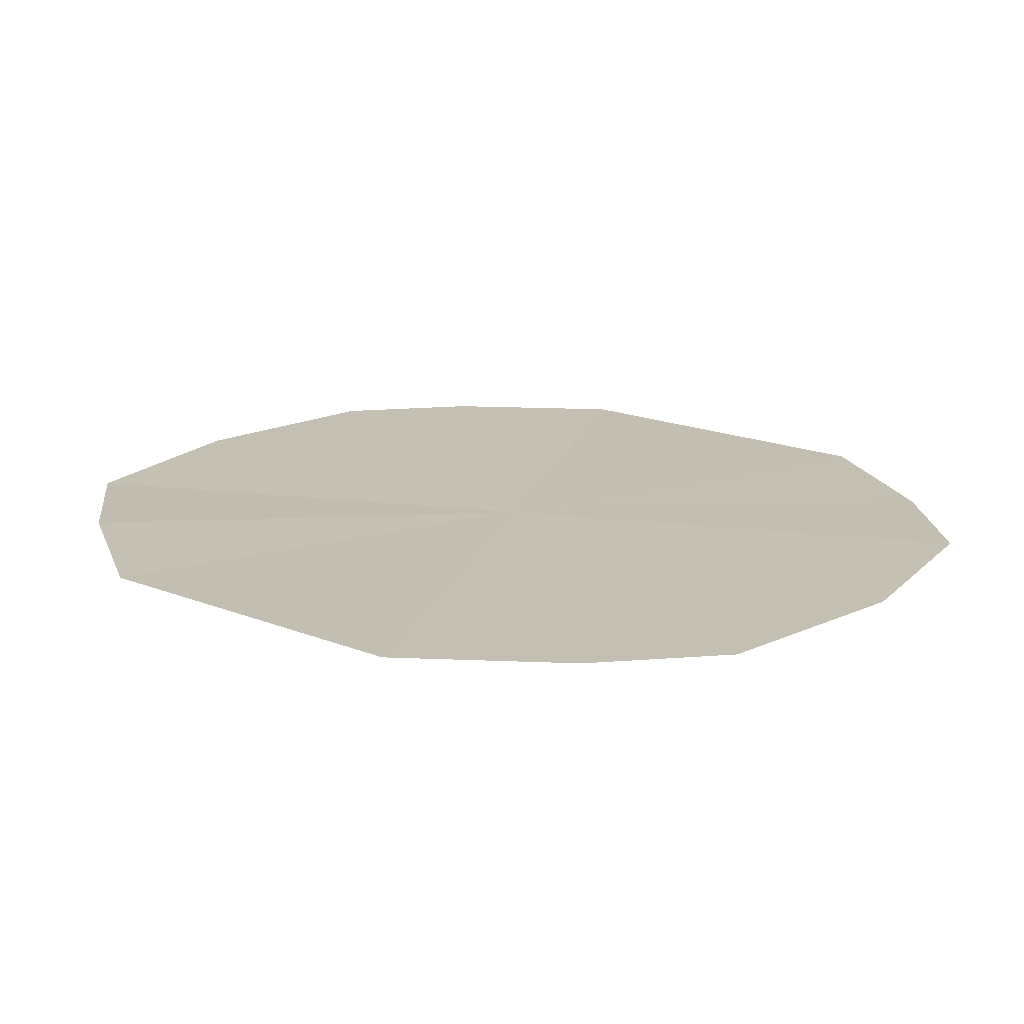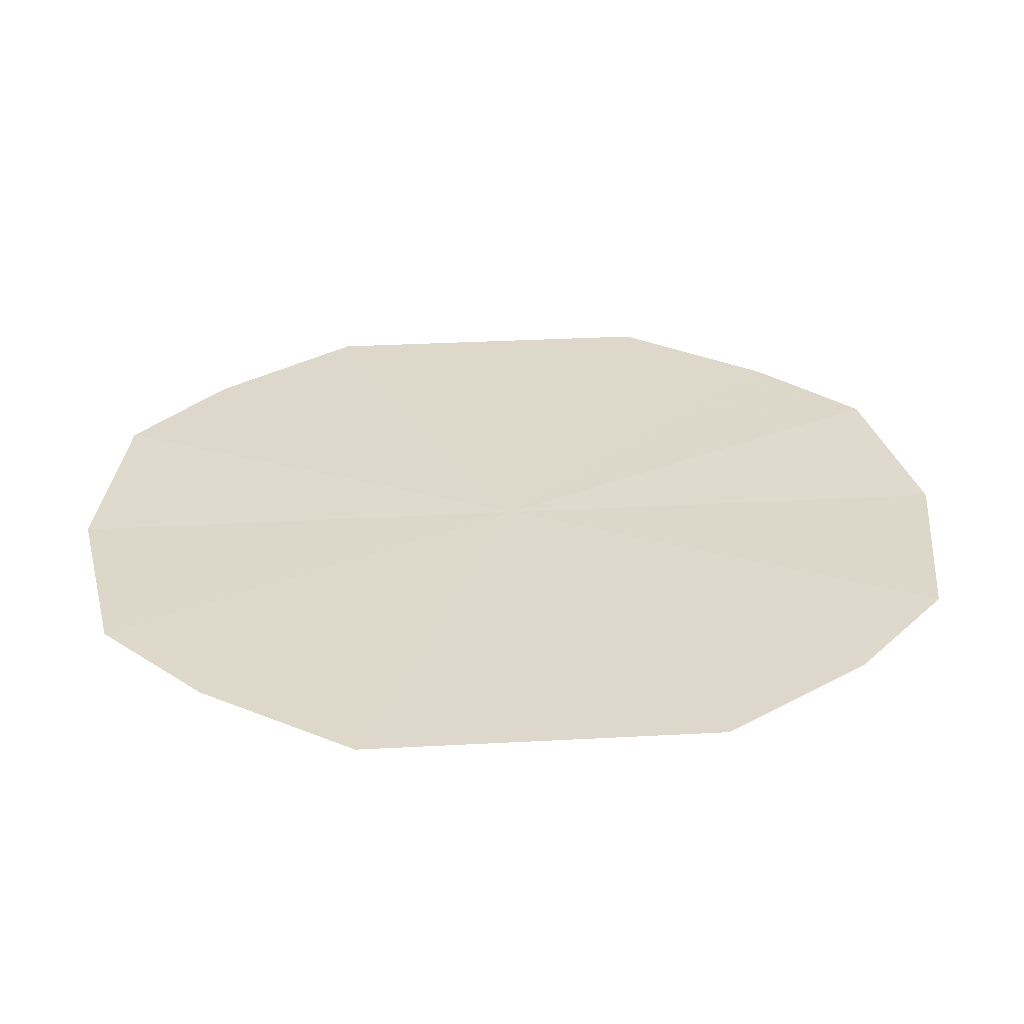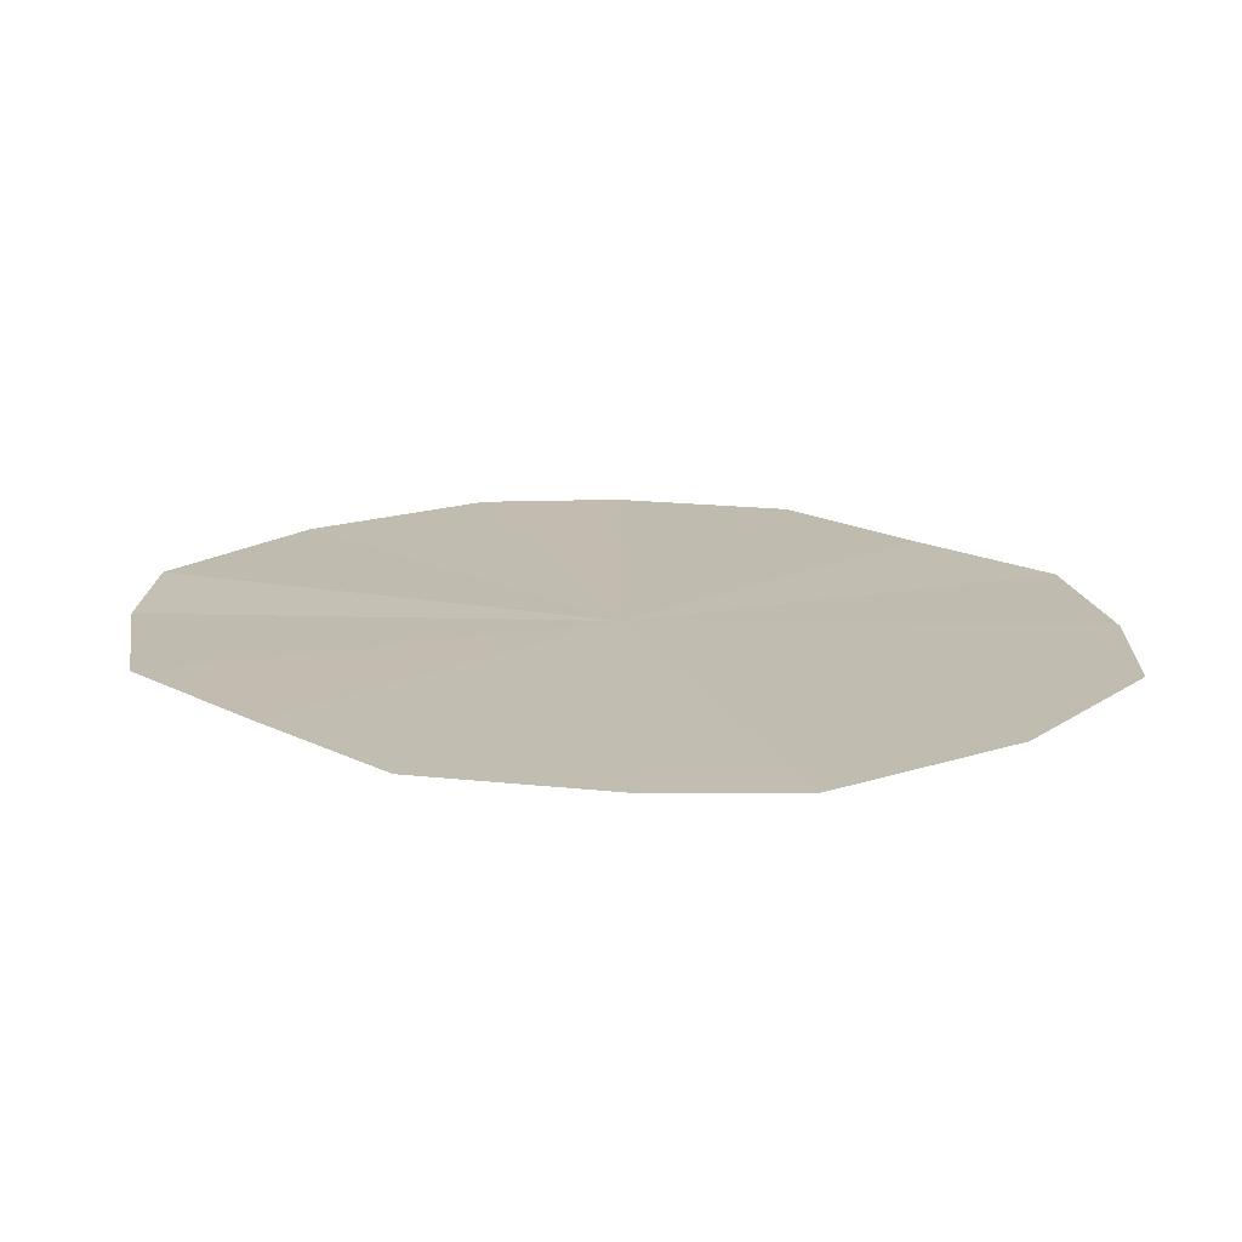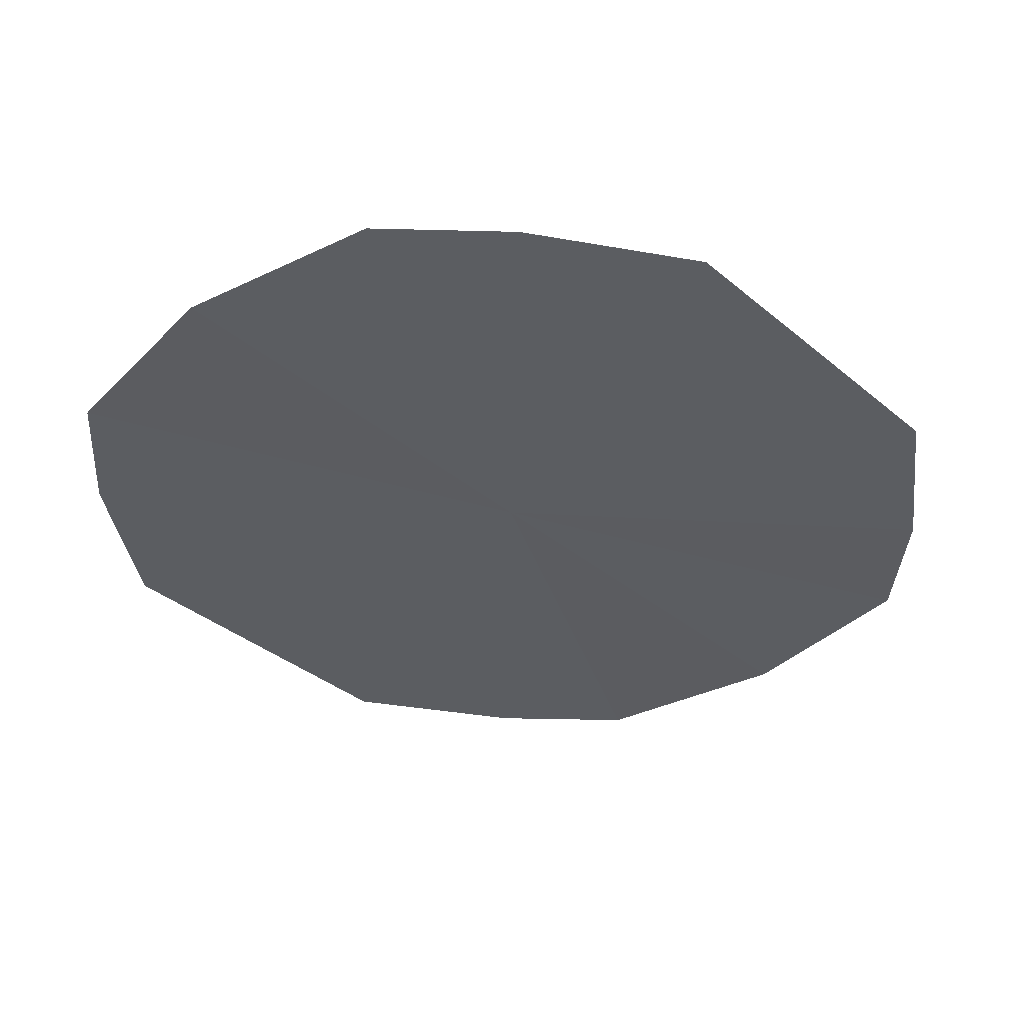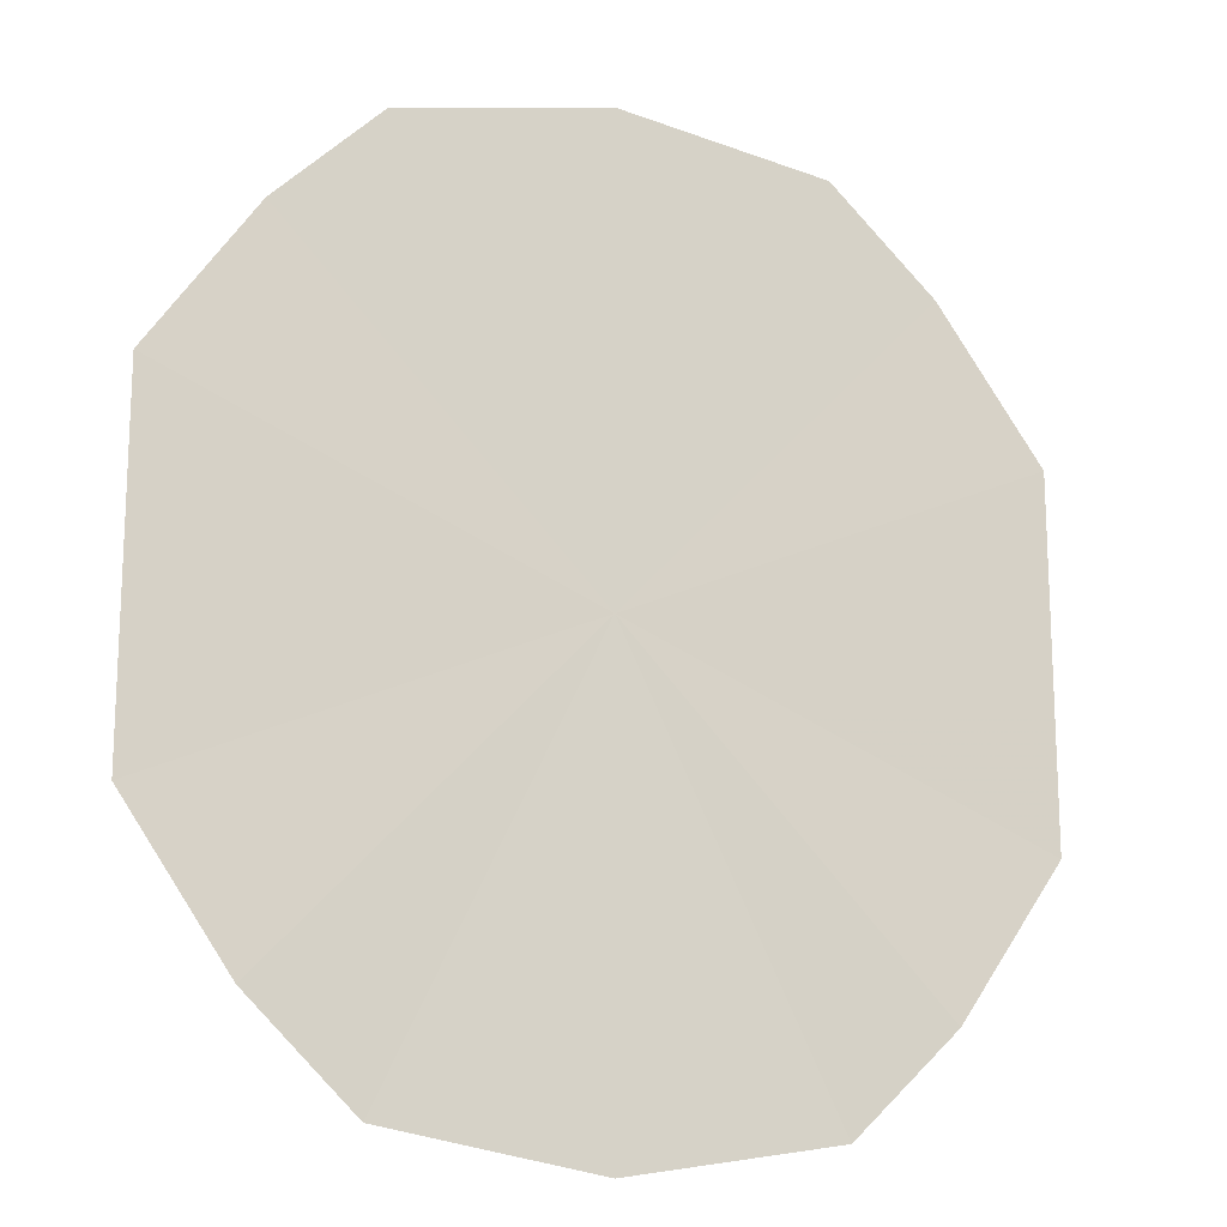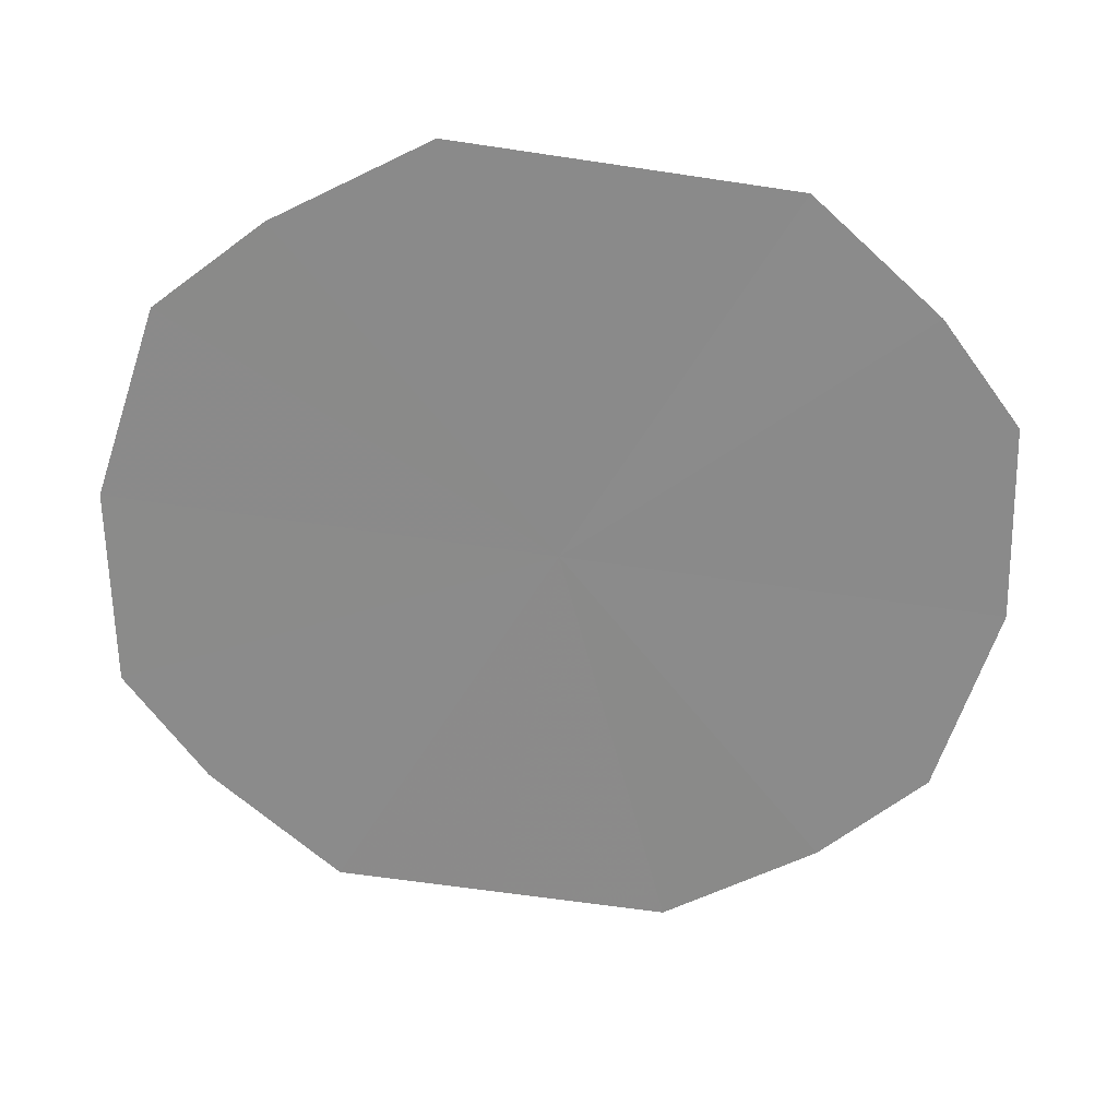
<metadata>
{"format":"obj","ext":"obj","renderer":"f3d","projection":"perspective","resolution":1024,"background":"white","views":[{"elev":17.8,"azim":-51.5,"up":"+Y"},{"elev":31.7,"azim":-94.2,"up":"+Y"},{"elev":16.5,"azim":-43.9,"up":"+Y"},{"elev":-35.6,"azim":-137.7,"up":"+Y"},{"elev":-16.8,"azim":-20.6,"up":"+Z"},{"elev":-63.6,"azim":-98.6,"up":"+Y"}]}
</metadata>
<code>
o 2054
v 2168 1876 8.375
v 2168 1876 8.333
v 2168 1876 8.33
v 2168 1876 8.343
v 2168 1876 8.333
v 2168 1876 8.358
v 2168 1876 8.343
v 2168 1876 8.375
v 2168 1876 8.358
v 2168 1876 8.392
v 2168 1876 8.375
v 2168 1876 8.407
v 2168 1876 8.392
v 2168 1876 8.417
v 2168 1876 8.407
v 2168 1876 8.42
v 2168 1876 8.417
v 2168 1876 8.343
v 2168 1876 8.333
v 2168 1876 8.358
v 2168 1876 8.33
v 2168 1876 8.375
v 2168 1876 8.333
v 2168 1876 8.392
v 2168 1876 8.343
v 2168 1876 8.407
v 2168 1876 8.358
v 2168 1876 8.417
v 2168 1876 8.375
v 2168 1876 8.42
v 2168 1876 8.392
v 2168 1876 8.417
v 2168 1876 8.407
f 1 2 3
f 1 2 4
f 1 5 3
f 1 6 4
f 1 5 7
f 1 6 8
f 1 9 7
f 1 10 8
f 1 9 11
f 1 10 12
f 1 13 11
f 1 14 12
f 1 13 15
f 1 14 16
f 1 17 15
f 1 17 16
f 1 18 19
f 1 18 20
f 1 21 19
f 1 22 20
f 1 21 23
f 1 22 24
f 1 25 23
f 1 26 24
f 1 25 27
f 1 26 28
f 1 29 27
f 1 30 28
f 1 29 31
f 1 30 32
f 1 33 31
f 1 33 32

</code>
